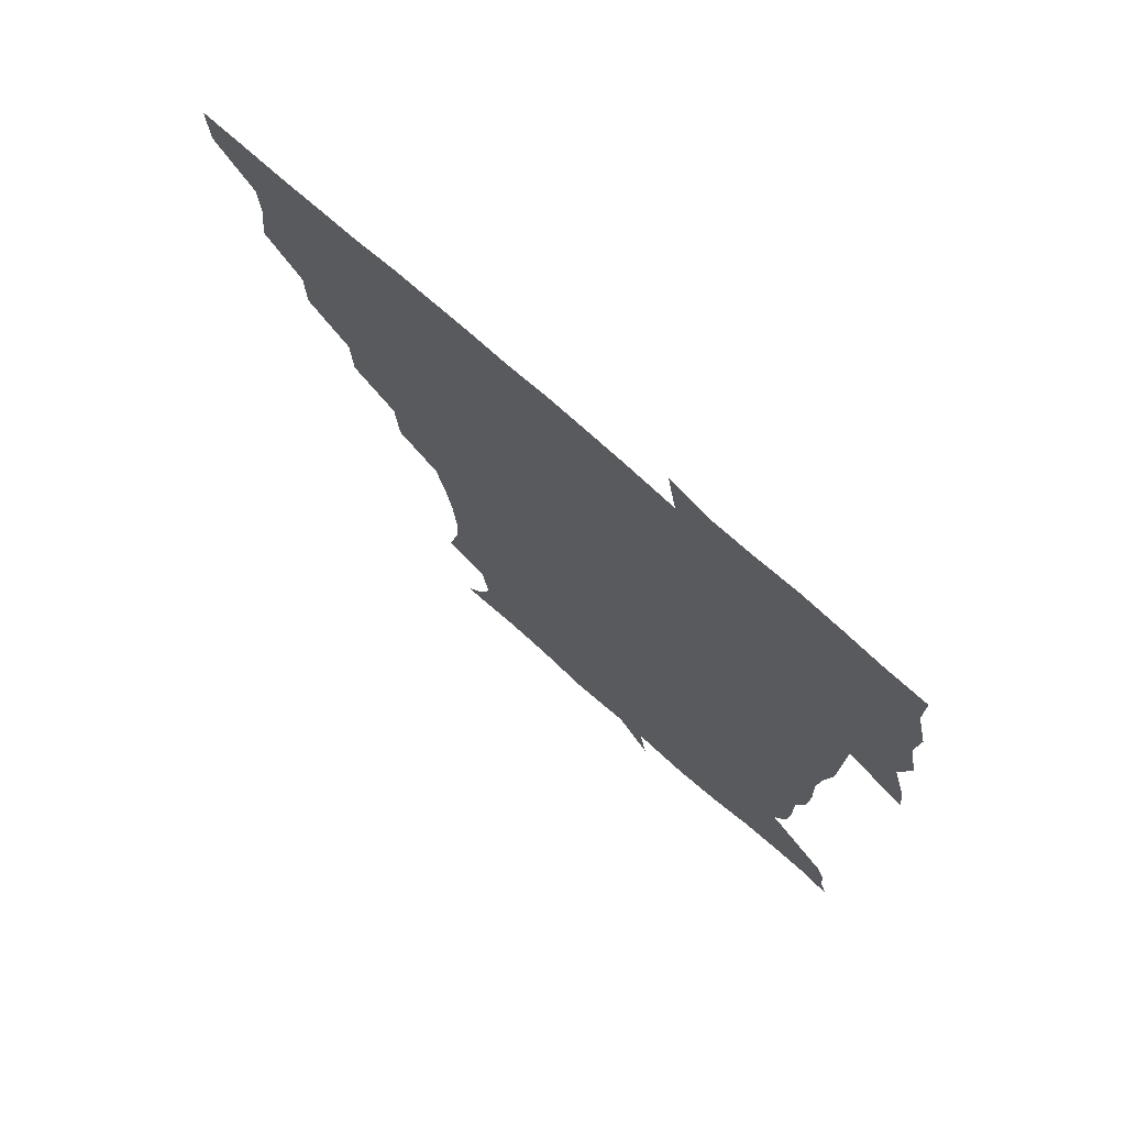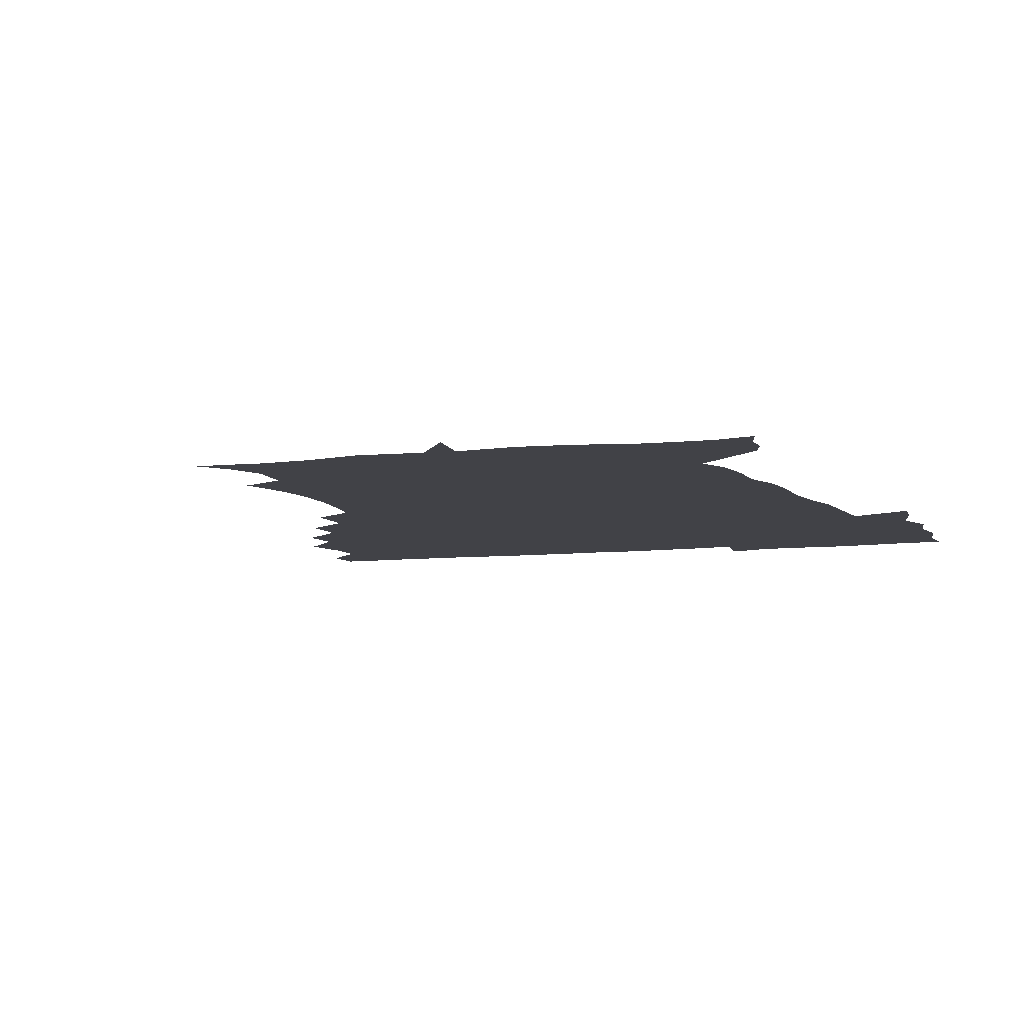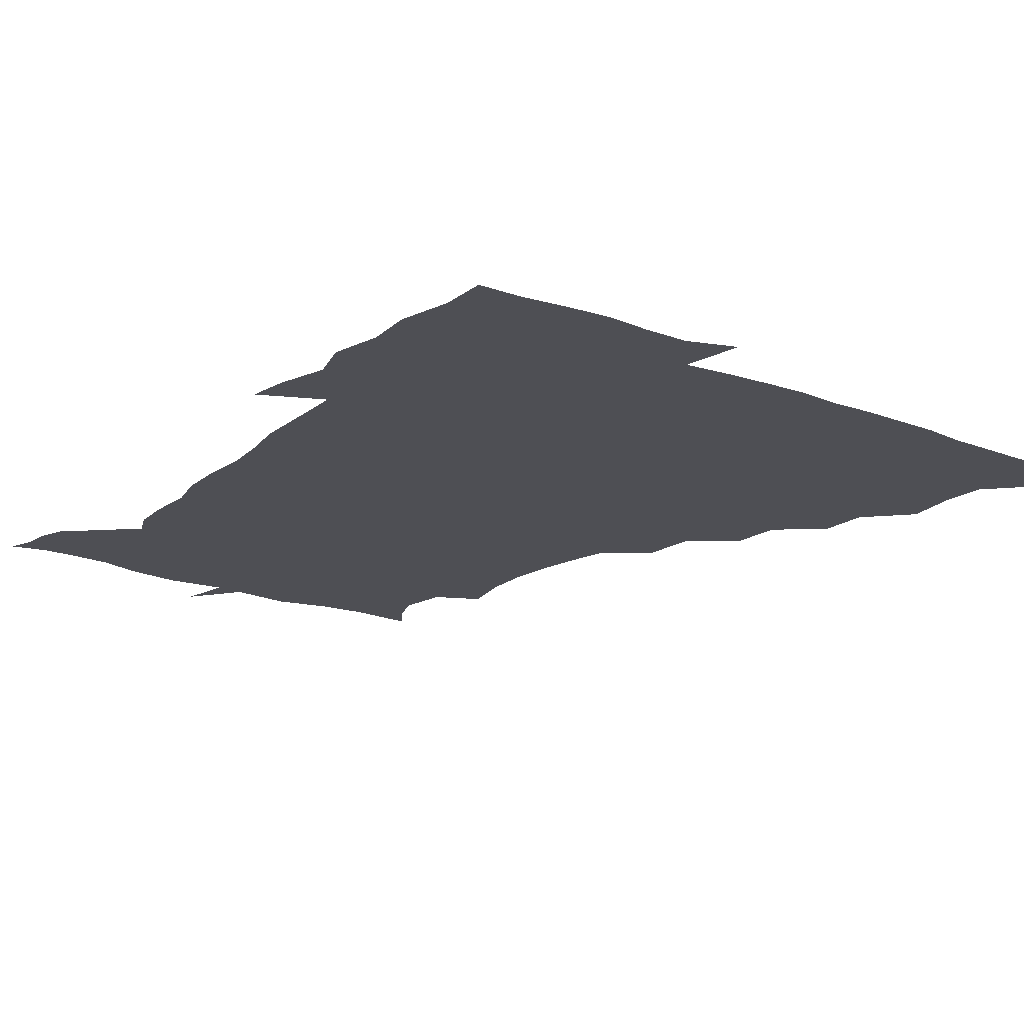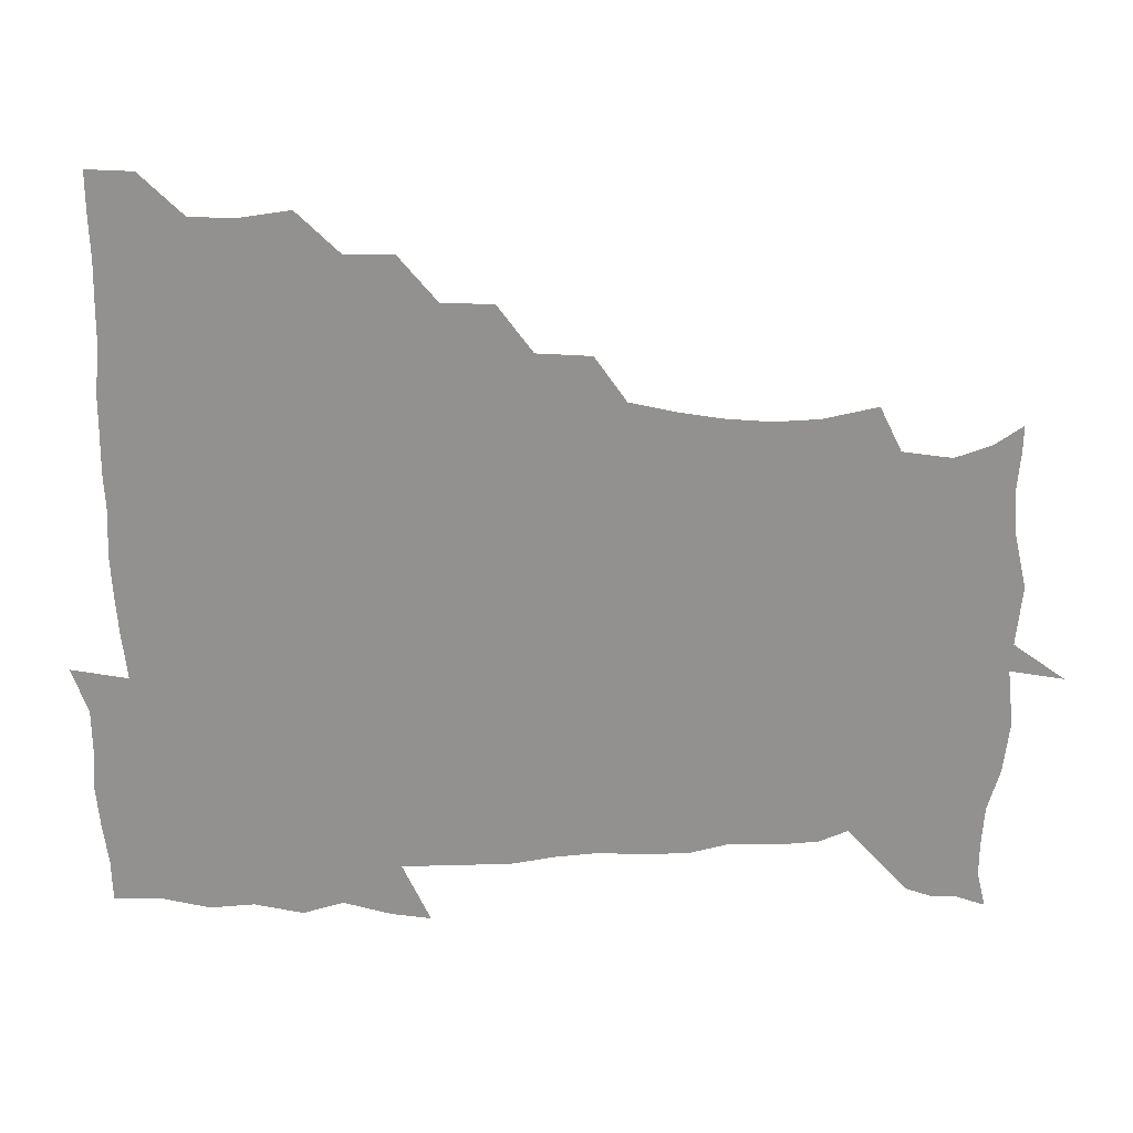
<metadata>
{"format":"obj","ext":"obj","renderer":"f3d","projection":"perspective","resolution":1024,"background":"white","views":[{"elev":74.1,"azim":41.5,"up":"+Y"},{"elev":-6.8,"azim":21.2,"up":"+Z"},{"elev":-18.3,"azim":144.3,"up":"+Z"},{"elev":-66.1,"azim":-89.6,"up":"+Z"}]}
</metadata>
<code>
v 451.8 450.3 0
v 451 466.7 0
v 464.8 400.8 0
v 467.3 419.2 0
v 466.8 434.9 0
v 466.8 449.8 0
v 465.8 466.7 0
v 479.6 368.5 0
v 479.6 385.6 0
v 483.1 405.5 0
v 482.5 420.5 0
v 482 435.6 0
v 481.4 450.9 0
v 481.2 466.3 0
v 496.8 336.4 0
v 496.1 354.8 0
v 498 375 0
v 498.9 392 0
v 498.4 406.7 0
v 497.9 421.2 0
v 497.7 435.6 0
v 497.5 449.9 0
v 496.3 466.7 0
v 514.7 304.7 0
v 513.6 324.1 0
v 513.9 344.7 0
v 512.6 360.3 0
v 514.1 378.4 0
v 512.7 391.7 0
v 512.8 406.8 0
v 512.6 421.3 0
v 512.2 435.7 0
v 511.9 450.2 0
v 511.4 466.9 0
v 533.1 209.9 0
v 537.3 229.3 0
v 538.1 245.5 0
v 536.8 262.1 0
v 534.3 277.9 0
v 530.9 293.5 0
v 529.5 313.1 0
v 528.6 330.2 0
v 528.9 348 0
v 528.1 362.5 0
v 528.1 377.9 0
v 527.9 392.4 0
v 527.4 406.7 0
v 527.2 421.2 0
v 526.9 435.9 0
v 526.6 450.8 0
v 526.3 468.7 0
v 540 161.7 0
v 546.9 171.8 0
v 551.4 184.8 0
v 549 202.3 0
v 548.9 221.5 0
v 549.8 237.7 0
v 549.1 253 0
v 547.7 267.5 0
v 545.7 282.6 0
v 544.4 299.7 0
v 543.4 316.1 0
v 543.3 333 0
v 542.8 347.4 0
v 542.7 363.2 0
v 543.4 379.1 0
v 542.5 392.5 0
v 543.3 407.3 0
v 542.3 421.3 0
v 542.2 435.6 0
v 541.4 451.4 0
v 540.8 468.9 0
v 549.6 162 0
v 559.7 177.6 0
v 561.5 192.2 0
v 562.1 210.9 0
v 561.1 224.3 0
v 562.1 242.9 0
v 561.6 258.1 0
v 561.4 274.2 0
v 558.9 285.7 0
v 558.2 302.6 0
v 557.9 318.7 0
v 557.6 332.5 0
v 558 349.9 0
v 557.4 363.7 0
v 557.6 378.8 0
v 556.7 391.9 0
v 557.6 407.1 0
v 557.2 421.1 0
v 557 435.4 0
v 556.5 450.6 0
v 555.2 469.1 0
v 562.6 163.2 0
v 572.5 180 0
v 575.1 198.1 0
v 575 213.8 0
v 575 229.6 0
v 575.1 244.8 0
v 574.7 260.1 0
v 574.4 275.2 0
v 573.1 288.8 0
v 572.6 304.5 0
v 571.9 316.9 0
v 572.4 334.6 0
v 572.2 349.5 0
v 571.7 363.1 0
v 572 378.8 0
v 572.3 393 0
v 572.1 407.1 0
v 571.6 421.4 0
v 571.8 435.5 0
v 571.6 449.6 0
v 569.8 468.5 0
v 579.2 162.2 0
v 587.5 182.2 0
v 588.6 198.3 0
v 588.7 213.9 0
v 588.4 228 0
v 587.6 245.3 0
v 587.8 259.9 0
v 588.3 276.3 0
v 587.3 289.5 0
v 586.5 303.5 0
v 586.6 318.4 0
v 586.7 335.8 0
v 586.7 350.4 0
v 586.7 364 0
v 586.6 377.8 0
v 586.9 393.1 0
v 586.7 407.1 0
v 587 421.3 0
v 586.9 435.3 0
v 585.9 450.5 0
v 584 469.4 0
v 599.1 157.9 0
v 602 181.3 0
v 602.5 199.7 0
v 602.6 214.6 0
v 602.6 230.5 0
v 602 243 0
v 600.9 259.4 0
v 601.8 277.2 0
v 601.4 290.3 0
v 601.1 304.3 0
v 601.2 320.4 0
v 601.2 335.4 0
v 601.2 348.8 0
v 601.3 363.8 0
v 601.5 379 0
v 601.6 393.2 0
v 601.7 407.3 0
v 601.9 421.5 0
v 601.5 436 0
v 600.5 451.7 0
v 598.7 468.8 0
v 620.6 160.2 0
v 616.7 184.1 0
v 616.2 200.5 0
v 616.4 217.2 0
v 616.4 231 0
v 616.5 245.1 0
v 615.5 258.2 0
v 615 277.1 0
v 615.3 291.1 0
v 615.6 305.6 0
v 615.4 320.6 0
v 615.4 336.1 0
v 615.6 349 0
v 615.9 365.6 0
v 615.9 379.1 0
v 616.2 394.2 0
v 616.4 407.6 0
v 616.8 421.6 0
v 616.4 436.3 0
v 615.7 451.6 0
v 614.2 467.8 0
v 633.9 141.8 0
v 630.8 161.1 0
v 631 181.9 0
v 630 200.4 0
v 629.6 216.5 0
v 629.8 232.1 0
v 630.2 246.8 0
v 629.9 260 0
v 628.9 277.6 0
v 629.2 291.1 0
v 629.3 307.6 0
v 629.7 321 0
v 629.7 335.4 0
v 630 350.4 0
v 629.8 366.2 0
v 630.3 379.1 0
v 630.5 393.5 0
v 630.8 407.8 0
v 631 421.9 0
v 631.8 435.9 0
v 632.2 450 0
v 631.4 465.9 0
v 627.9 486.4 0
v 651.4 159 0
v 645.7 183 0
v 644.2 200 0
v 643.5 215.5 0
v 643 231.1 0
v 643.3 247.2 0
v 643.6 261 0
v 642.7 277.4 0
v 643.6 290.8 0
v 643.7 305.6 0
v 644 319.9 0
v 644.3 334.2 0
v 644 350.9 0
v 644.1 365.4 0
v 644.6 379.2 0
v 645.2 392.5 0
v 645.1 408 0
v 645.5 421.6 0
v 646.2 436.4 0
v 646.3 450.4 0
v 646 465.1 0
v 644.2 480.7 0
v 669.9 161.4 0
v 661.4 182 0
v 658.3 198.7 0
v 656.5 215.6 0
v 656.5 229.6 0
v 656.2 246.3 0
v 656.9 260.7 0
v 657.1 275 0
v 657.4 289.9 0
v 657.9 304.2 0
v 658.5 318.5 0
v 658.8 333.1 0
v 658.2 350 0
v 658.3 365.2 0
v 658.8 379.4 0
v 659 394.7 0
v 659.2 408.5 0
v 659.8 422.8 0
v 660.2 436.7 0
v 660.5 450.5 0
v 660.6 464.9 0
v 659.1 480.6 0
v 685.3 165.9 0
v 676.2 182.5 0
v 673 197.3 0
v 670 213 0
v 669 228.1 0
v 669.3 243.6 0
v 670.2 257.8 0
v 670.8 272.5 0
v 671.5 287.3 0
v 671.6 302.5 0
v 671.3 319.3 0
v 672.3 333.5 0
v 673.5 347.8 0
v 673 364.1 0
v 672.3 380.7 0
v 672.4 394.8 0
v 673 408.6 0
v 673.2 423.3 0
v 674 436.9 0
v 674.5 450.7 0
v 675.2 464.6 0
v 674 481.7 0
v 699.6 167 0
v 690.7 181.7 0
v 688.9 193.3 0
v 683.1 210.3 0
v 681.3 223.1 0
v 682.8 237.8 0
v 682.7 254 0
v 683.5 268.9 0
v 685.9 282.3 0
v 685.1 299.3 0
v 685.9 314.2 0
v 687.5 328.9 0
v 688.3 345 0
v 687.5 362.7 0
v 686.4 380.1 0
v 686.5 393.8 0
v 685.9 408.9 0
v 686.8 422.7 0
v 687 437.2 0
v 688.1 450.5 0
v 689.1 464.2 0
v 689.4 480.4 0
v 711.8 167.2 0
v 705.6 179.3 0
v 703.1 190.2 0
v 700.5 200.5 0
v 693.8 214.5 0
v 698.1 225 0
v 699.3 239.7 0
v 698.9 256.7 0
v 702.3 270.4 0
v 703 286 0
v 702.2 303.3 0
v 703.8 319.2 0
v 706.5 334.9 0
v 706.9 353.3 0
v 707.3 374 0
v 702.8 390.7 0
v 701.2 405.9 0
v 699.7 422.1 0
v 700.1 435.9 0
v 700.7 450 0
v 703 463.6 0
v 704.8 478.5 0
v 724.7 164.2 0
v 721.3 174.4 0
v 721 183.6 0
v 717.8 192.8 0
v 729.1 364.1 0
v 727.2 378.1 0
v 722.3 395.6 0
v 726.5 410.3 0
v 722.7 427.7 0
v 724 443.8 0
v 719.8 462 0
v 719.8 478.2 0
v 721 496 0
f 5 6 1
f 1 6 2
f 6 7 2
f 9 10 3
f 3 10 4
f 10 11 4
f 4 11 5
f 11 12 5
f 5 12 6
f 12 13 6
f 6 13 7
f 13 14 7
f 16 17 8
f 8 17 9
f 17 18 9
f 9 18 10
f 18 19 10
f 10 19 11
f 19 20 11
f 11 20 12
f 20 21 12
f 12 21 13
f 21 22 13
f 13 22 14
f 22 23 14
f 25 26 15
f 15 26 16
f 26 27 16
f 16 27 17
f 27 28 17
f 17 28 18
f 28 29 18
f 18 29 19
f 29 30 19
f 19 30 20
f 30 31 20
f 20 31 21
f 31 32 21
f 21 32 22
f 32 33 22
f 22 33 23
f 33 34 23
f 40 41 24
f 24 41 25
f 41 42 25
f 25 42 26
f 42 43 26
f 26 43 27
f 43 44 27
f 27 44 28
f 44 45 28
f 28 45 29
f 45 46 29
f 29 46 30
f 46 47 30
f 30 47 31
f 47 48 31
f 31 48 32
f 48 49 32
f 32 49 33
f 49 50 33
f 33 50 34
f 50 51 34
f 55 56 35
f 35 56 36
f 56 57 36
f 36 57 37
f 57 58 37
f 37 58 38
f 58 59 38
f 38 59 39
f 59 60 39
f 39 60 40
f 60 61 40
f 40 61 41
f 61 62 41
f 41 62 42
f 62 63 42
f 42 63 43
f 63 64 43
f 43 64 44
f 64 65 44
f 44 65 45
f 65 66 45
f 45 66 46
f 66 67 46
f 46 67 47
f 67 68 47
f 47 68 48
f 68 69 48
f 48 69 49
f 69 70 49
f 49 70 50
f 70 71 50
f 50 71 51
f 71 72 51
f 52 73 53
f 73 74 53
f 53 74 54
f 74 75 54
f 54 75 55
f 75 76 55
f 55 76 56
f 76 77 56
f 56 77 57
f 77 78 57
f 57 78 58
f 78 79 58
f 58 79 59
f 79 80 59
f 59 80 60
f 80 81 60
f 60 81 61
f 81 82 61
f 61 82 62
f 82 83 62
f 62 83 63
f 83 84 63
f 63 84 64
f 84 85 64
f 64 85 65
f 85 86 65
f 65 86 66
f 86 87 66
f 66 87 67
f 87 88 67
f 67 88 68
f 88 89 68
f 68 89 69
f 89 90 69
f 69 90 70
f 90 91 70
f 70 91 71
f 91 92 71
f 71 92 72
f 92 93 72
f 73 94 74
f 94 95 74
f 74 95 75
f 95 96 75
f 75 96 76
f 96 97 76
f 76 97 77
f 97 98 77
f 77 98 78
f 98 99 78
f 78 99 79
f 99 100 79
f 79 100 80
f 100 101 80
f 80 101 81
f 101 102 81
f 81 102 82
f 102 103 82
f 82 103 83
f 103 104 83
f 83 104 84
f 104 105 84
f 84 105 85
f 105 106 85
f 85 106 86
f 106 107 86
f 86 107 87
f 107 108 87
f 87 108 88
f 108 109 88
f 88 109 89
f 109 110 89
f 89 110 90
f 110 111 90
f 90 111 91
f 111 112 91
f 91 112 92
f 112 113 92
f 92 113 93
f 113 114 93
f 94 115 95
f 115 116 95
f 95 116 96
f 116 117 96
f 96 117 97
f 117 118 97
f 97 118 98
f 118 119 98
f 98 119 99
f 119 120 99
f 99 120 100
f 120 121 100
f 100 121 101
f 121 122 101
f 101 122 102
f 122 123 102
f 102 123 103
f 123 124 103
f 103 124 104
f 124 125 104
f 104 125 105
f 125 126 105
f 105 126 106
f 126 127 106
f 106 127 107
f 127 128 107
f 107 128 108
f 128 129 108
f 108 129 109
f 129 130 109
f 109 130 110
f 130 131 110
f 110 131 111
f 131 132 111
f 111 132 112
f 132 133 112
f 112 133 113
f 133 134 113
f 113 134 114
f 134 135 114
f 115 136 116
f 136 137 116
f 116 137 117
f 137 138 117
f 117 138 118
f 138 139 118
f 118 139 119
f 139 140 119
f 119 140 120
f 140 141 120
f 120 141 121
f 141 142 121
f 121 142 122
f 142 143 122
f 122 143 123
f 143 144 123
f 123 144 124
f 144 145 124
f 124 145 125
f 145 146 125
f 125 146 126
f 146 147 126
f 126 147 127
f 147 148 127
f 127 148 128
f 148 149 128
f 128 149 129
f 149 150 129
f 129 150 130
f 150 151 130
f 130 151 131
f 151 152 131
f 131 152 132
f 152 153 132
f 132 153 133
f 153 154 133
f 133 154 134
f 154 155 134
f 134 155 135
f 155 156 135
f 136 157 137
f 157 158 137
f 137 158 138
f 158 159 138
f 138 159 139
f 159 160 139
f 139 160 140
f 160 161 140
f 140 161 141
f 161 162 141
f 141 162 142
f 162 163 142
f 142 163 143
f 163 164 143
f 143 164 144
f 164 165 144
f 144 165 145
f 165 166 145
f 145 166 146
f 166 167 146
f 146 167 147
f 167 168 147
f 147 168 148
f 168 169 148
f 148 169 149
f 169 170 149
f 149 170 150
f 170 171 150
f 150 171 151
f 171 172 151
f 151 172 152
f 172 173 152
f 152 173 153
f 173 174 153
f 153 174 154
f 174 175 154
f 154 175 155
f 175 176 155
f 155 176 156
f 176 177 156
f 178 179 157
f 157 179 158
f 179 180 158
f 158 180 159
f 180 181 159
f 159 181 160
f 181 182 160
f 160 182 161
f 182 183 161
f 161 183 162
f 183 184 162
f 162 184 163
f 184 185 163
f 163 185 164
f 185 186 164
f 164 186 165
f 186 187 165
f 165 187 166
f 187 188 166
f 166 188 167
f 188 189 167
f 167 189 168
f 189 190 168
f 168 190 169
f 190 191 169
f 169 191 170
f 191 192 170
f 170 192 171
f 192 193 171
f 171 193 172
f 193 194 172
f 172 194 173
f 194 195 173
f 173 195 174
f 195 196 174
f 174 196 175
f 196 197 175
f 175 197 176
f 197 198 176
f 176 198 177
f 198 199 177
f 179 201 180
f 201 202 180
f 180 202 181
f 202 203 181
f 181 203 182
f 203 204 182
f 182 204 183
f 204 205 183
f 183 205 184
f 205 206 184
f 184 206 185
f 206 207 185
f 185 207 186
f 207 208 186
f 186 208 187
f 208 209 187
f 187 209 188
f 209 210 188
f 188 210 189
f 210 211 189
f 189 211 190
f 211 212 190
f 190 212 191
f 212 213 191
f 191 213 192
f 213 214 192
f 192 214 193
f 214 215 193
f 193 215 194
f 215 216 194
f 194 216 195
f 216 217 195
f 195 217 196
f 217 218 196
f 196 218 197
f 218 219 197
f 197 219 198
f 219 220 198
f 198 220 199
f 220 221 199
f 199 221 200
f 221 222 200
f 201 223 202
f 223 224 202
f 202 224 203
f 224 225 203
f 203 225 204
f 225 226 204
f 204 226 205
f 226 227 205
f 205 227 206
f 227 228 206
f 206 228 207
f 228 229 207
f 207 229 208
f 229 230 208
f 208 230 209
f 230 231 209
f 209 231 210
f 231 232 210
f 210 232 211
f 232 233 211
f 211 233 212
f 233 234 212
f 212 234 213
f 234 235 213
f 213 235 214
f 235 236 214
f 214 236 215
f 236 237 215
f 215 237 216
f 237 238 216
f 216 238 217
f 238 239 217
f 217 239 218
f 239 240 218
f 218 240 219
f 240 241 219
f 219 241 220
f 241 242 220
f 220 242 221
f 242 243 221
f 221 243 222
f 243 244 222
f 223 245 224
f 245 246 224
f 224 246 225
f 246 247 225
f 225 247 226
f 247 248 226
f 226 248 227
f 248 249 227
f 227 249 228
f 249 250 228
f 228 250 229
f 250 251 229
f 229 251 230
f 251 252 230
f 230 252 231
f 252 253 231
f 231 253 232
f 253 254 232
f 232 254 233
f 254 255 233
f 233 255 234
f 255 256 234
f 234 256 235
f 256 257 235
f 235 257 236
f 257 258 236
f 236 258 237
f 258 259 237
f 237 259 238
f 259 260 238
f 238 260 239
f 260 261 239
f 239 261 240
f 261 262 240
f 240 262 241
f 262 263 241
f 241 263 242
f 263 264 242
f 242 264 243
f 264 265 243
f 243 265 244
f 265 266 244
f 245 267 246
f 267 268 246
f 246 268 247
f 268 269 247
f 247 269 248
f 269 270 248
f 248 270 249
f 270 271 249
f 249 271 250
f 271 272 250
f 250 272 251
f 272 273 251
f 251 273 252
f 273 274 252
f 252 274 253
f 274 275 253
f 253 275 254
f 275 276 254
f 254 276 255
f 276 277 255
f 255 277 256
f 277 278 256
f 256 278 257
f 278 279 257
f 257 279 258
f 279 280 258
f 258 280 259
f 280 281 259
f 259 281 260
f 281 282 260
f 260 282 261
f 282 283 261
f 261 283 262
f 283 284 262
f 262 284 263
f 284 285 263
f 263 285 264
f 285 286 264
f 264 286 265
f 286 287 265
f 265 287 266
f 287 288 266
f 267 289 268
f 289 290 268
f 268 290 269
f 290 291 269
f 269 291 270
f 291 292 270
f 270 292 271
f 292 293 271
f 271 293 272
f 293 294 272
f 272 294 273
f 294 295 273
f 273 295 274
f 295 296 274
f 274 296 275
f 296 297 275
f 275 297 276
f 297 298 276
f 276 298 277
f 298 299 277
f 277 299 278
f 299 300 278
f 278 300 279
f 300 301 279
f 279 301 280
f 301 302 280
f 280 302 281
f 302 303 281
f 281 303 282
f 303 304 282
f 282 304 283
f 304 305 283
f 283 305 284
f 305 306 284
f 284 306 285
f 306 307 285
f 285 307 286
f 307 308 286
f 286 308 287
f 308 309 287
f 287 309 288
f 309 310 288
f 289 311 290
f 311 312 290
f 290 312 291
f 312 313 291
f 291 313 292
f 313 314 292
f 292 314 293
f 303 315 304
f 315 316 304
f 304 316 305
f 316 317 305
f 305 317 306
f 317 318 306
f 306 318 307
f 318 319 307
f 307 319 308
f 319 320 308
f 308 320 309
f 320 321 309
f 309 321 310
f 321 322 310

</code>
